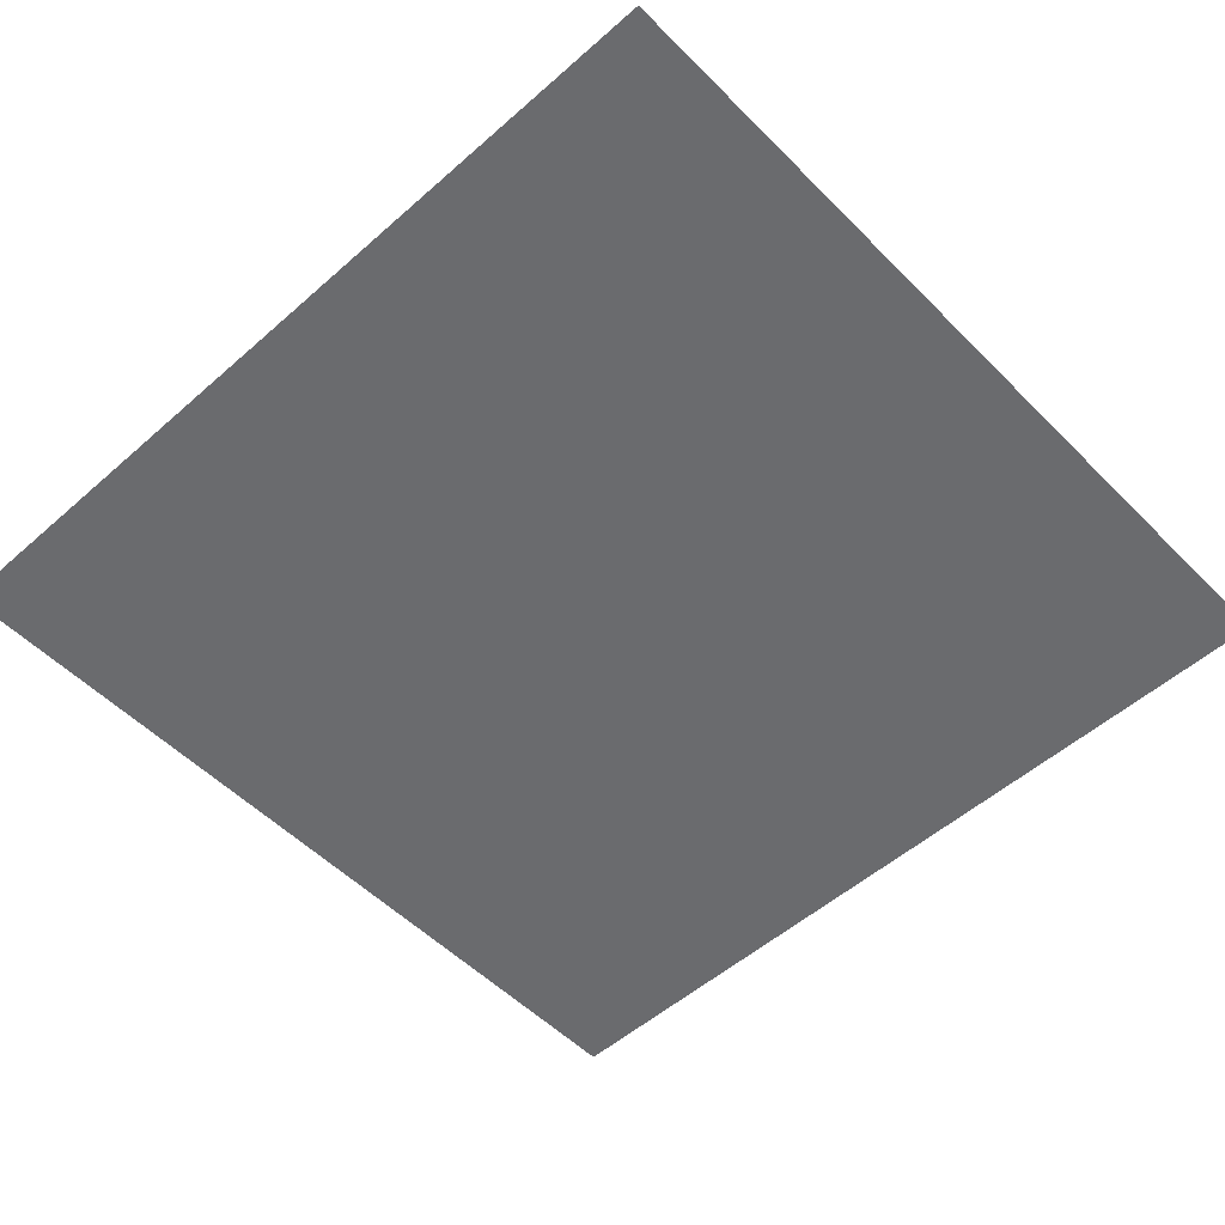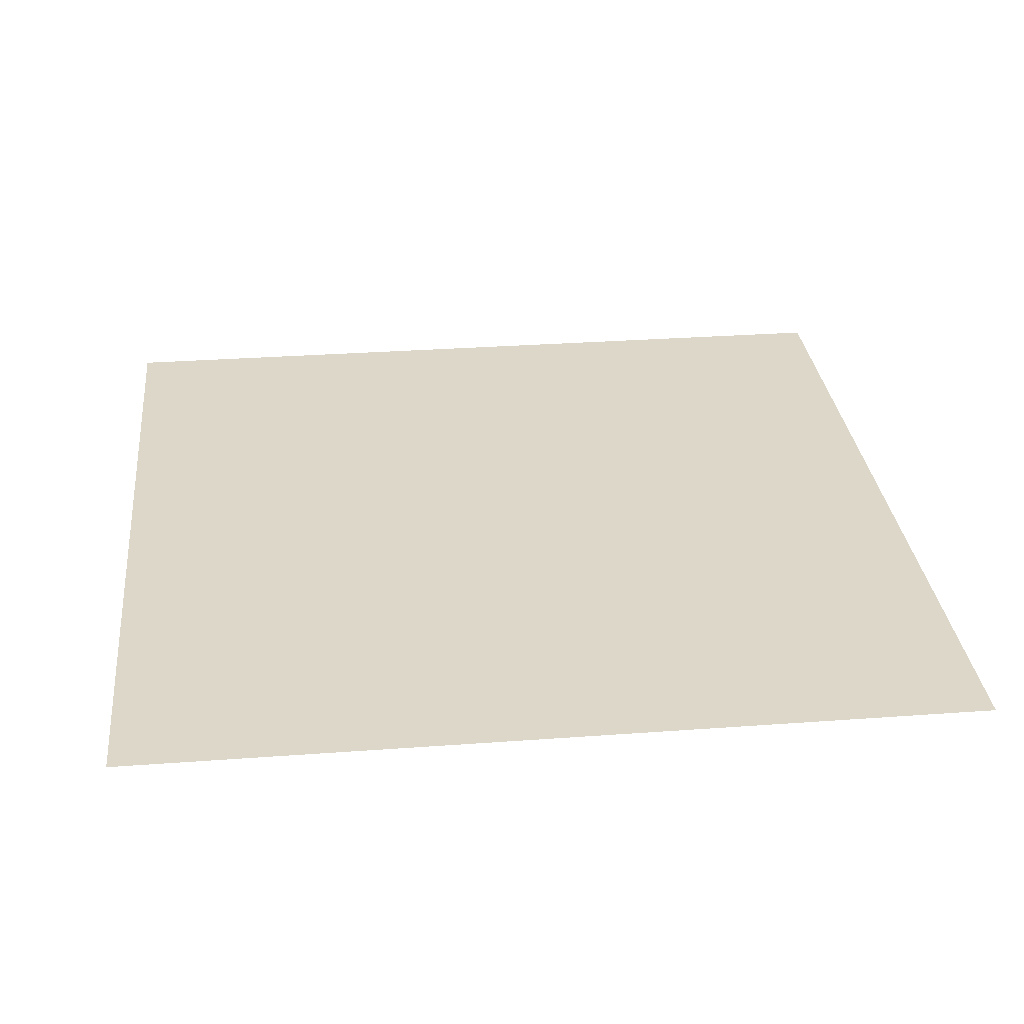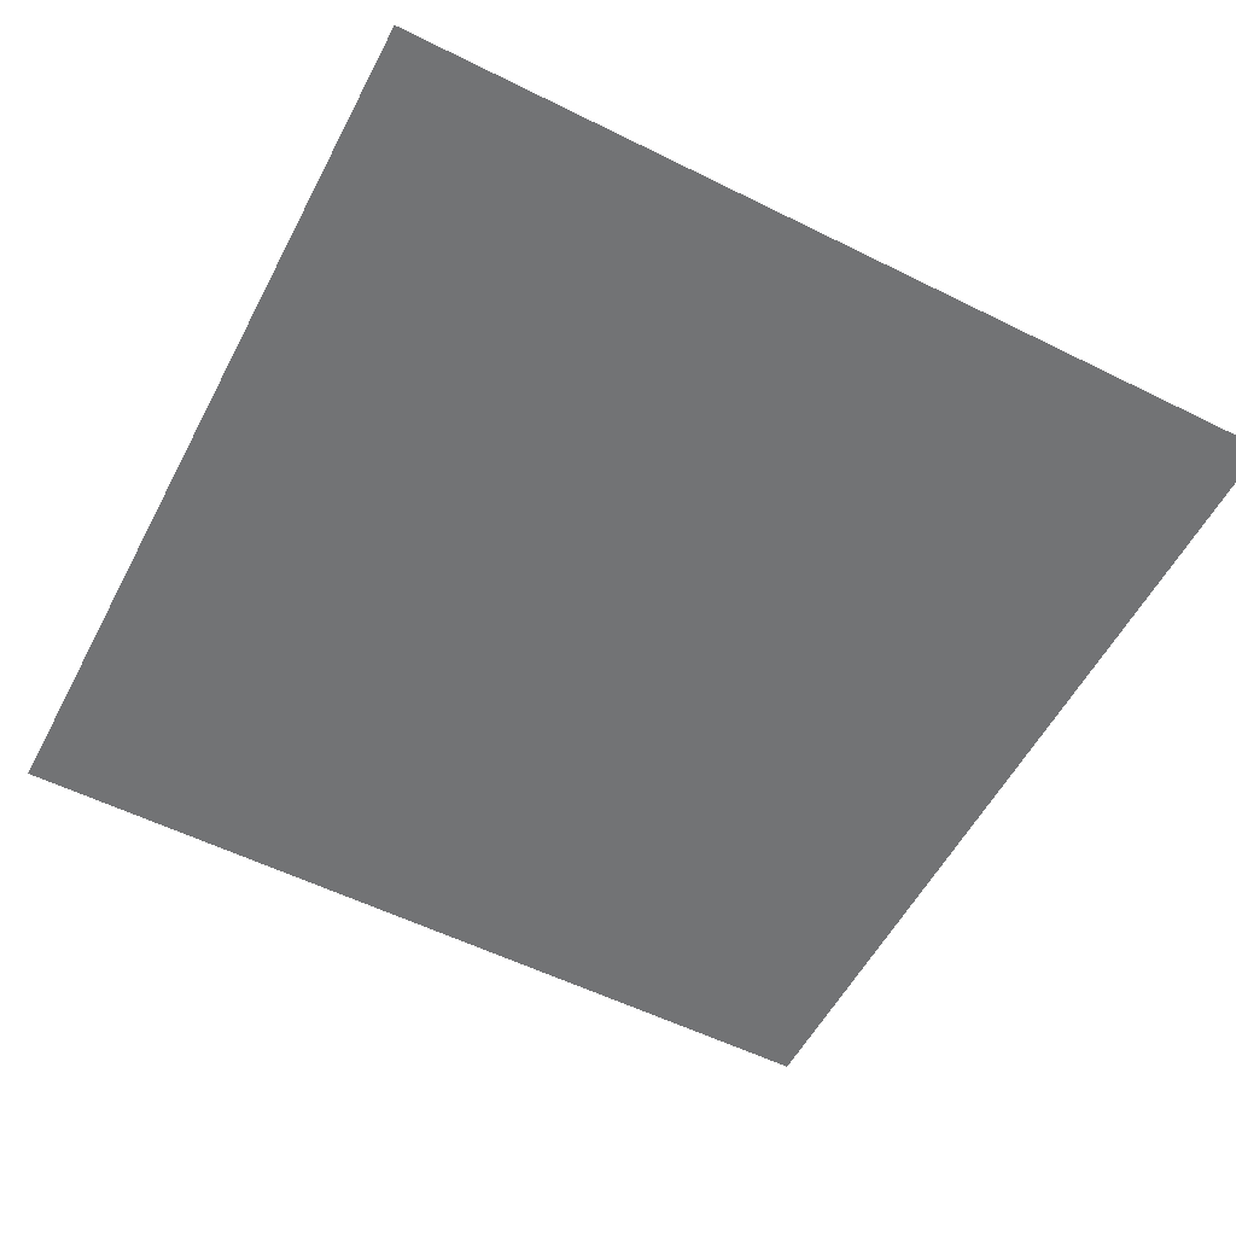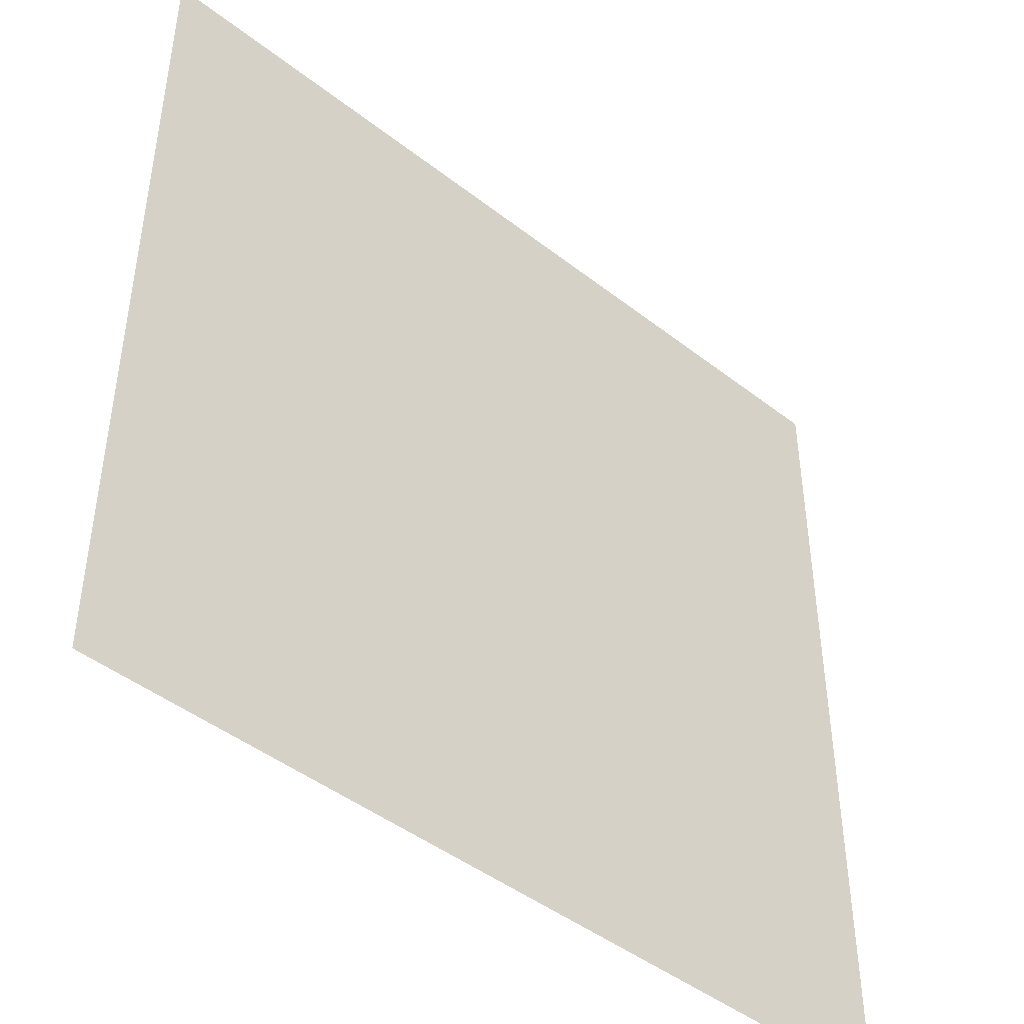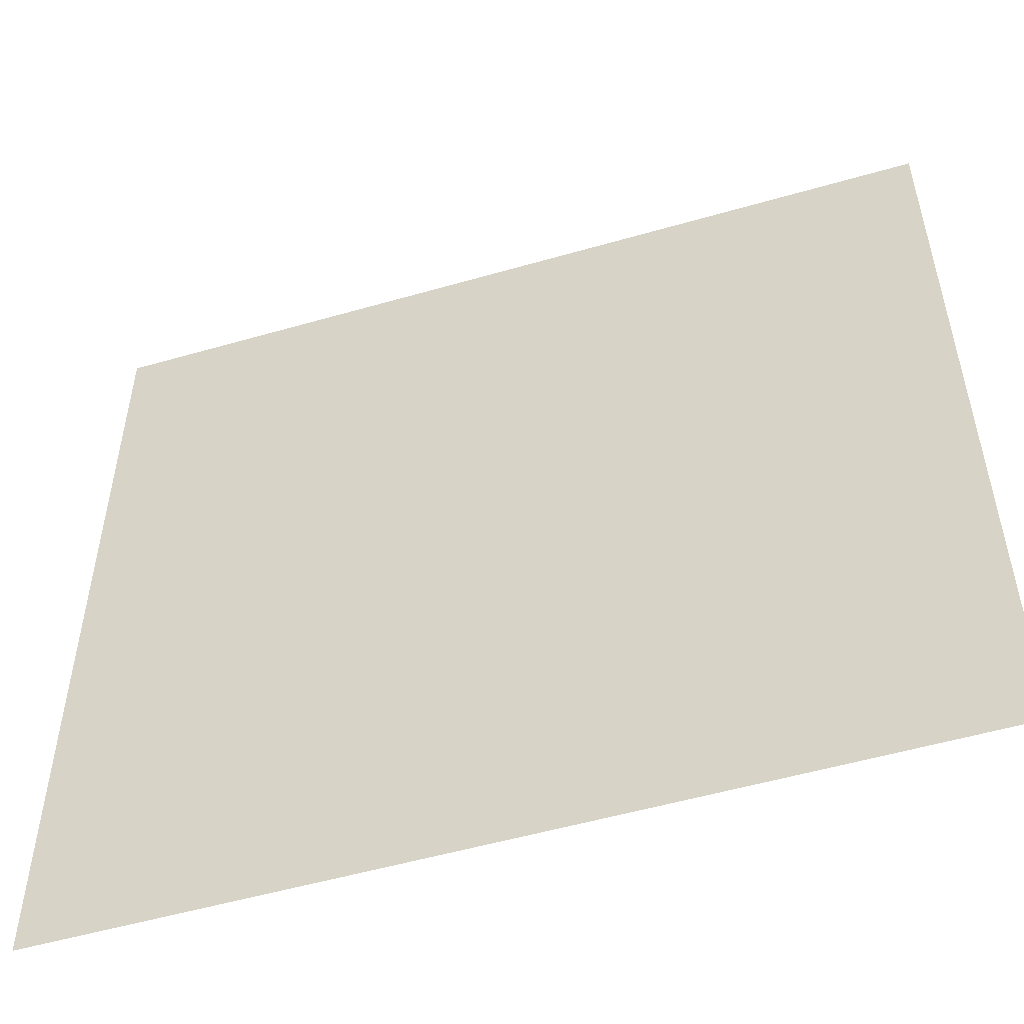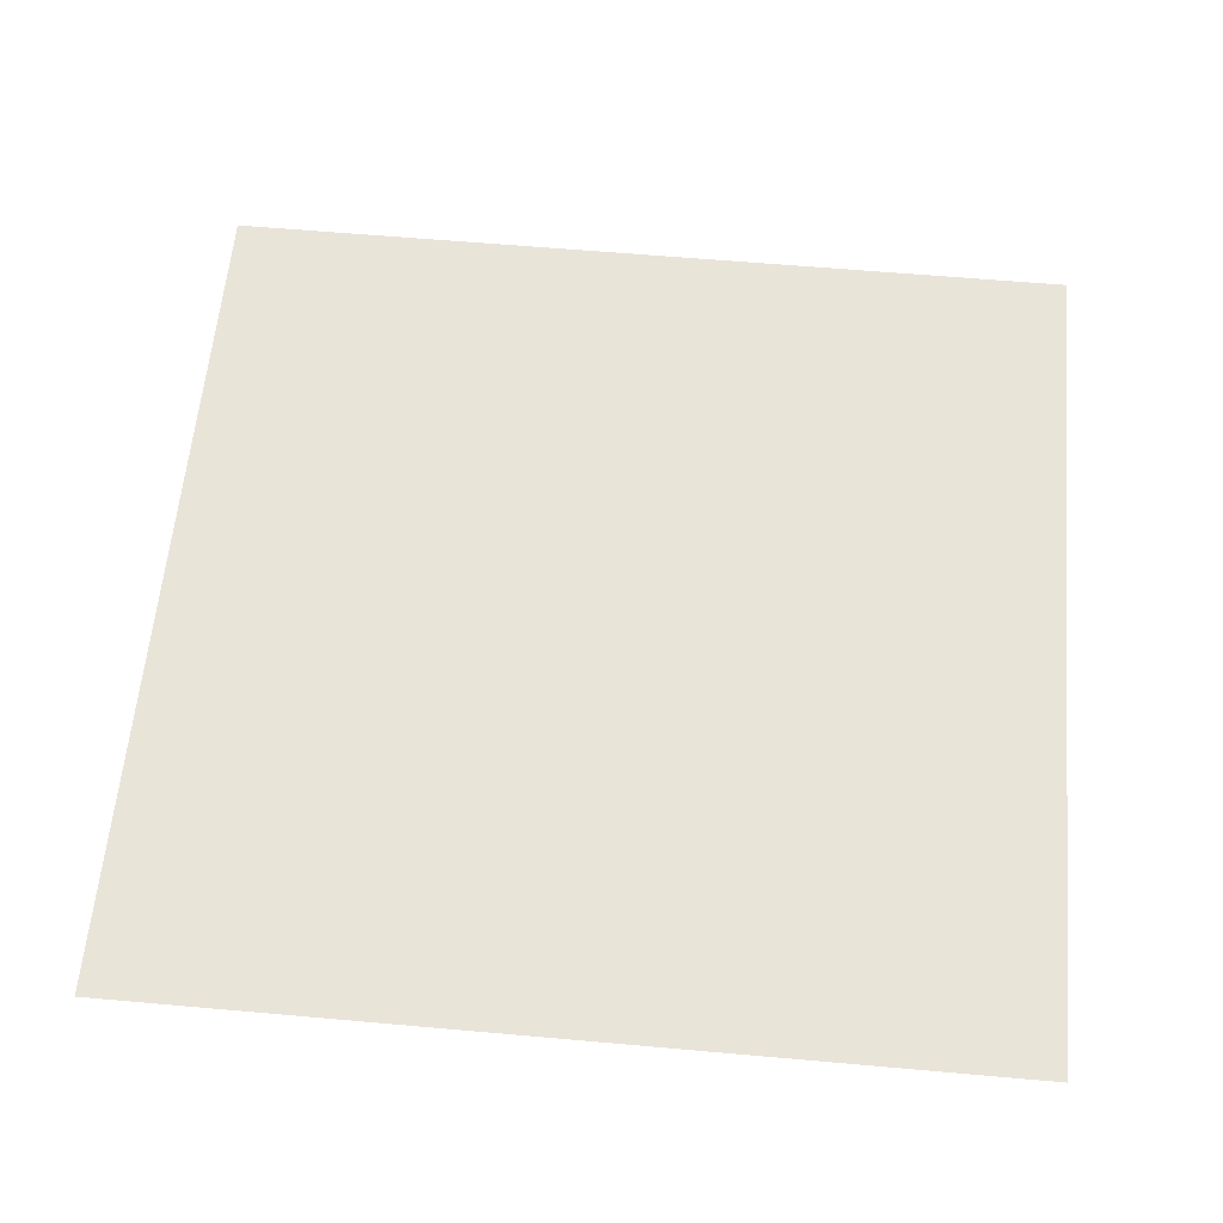
<metadata>
{"format":"obj","ext":"obj","renderer":"f3d","projection":"perspective","resolution":1024,"background":"white","views":[{"elev":-53.3,"azim":-46.8,"up":"+Z"},{"elev":30.3,"azim":-6.1,"up":"+Z"},{"elev":-55.9,"azim":-27.5,"up":"+Z"},{"elev":-45.4,"azim":-41.9,"up":"+Y"},{"elev":-53.2,"azim":-162.8,"up":"+Y"},{"elev":60.0,"azim":-84.8,"up":"+Z"}]}
</metadata>
<code>
v 551 202.4 59.2
v 551 -133.1 59.2
v 217.4 -133.1 59.2
v 217.4 202.4 59.2
f 1 2 3 4

</code>
